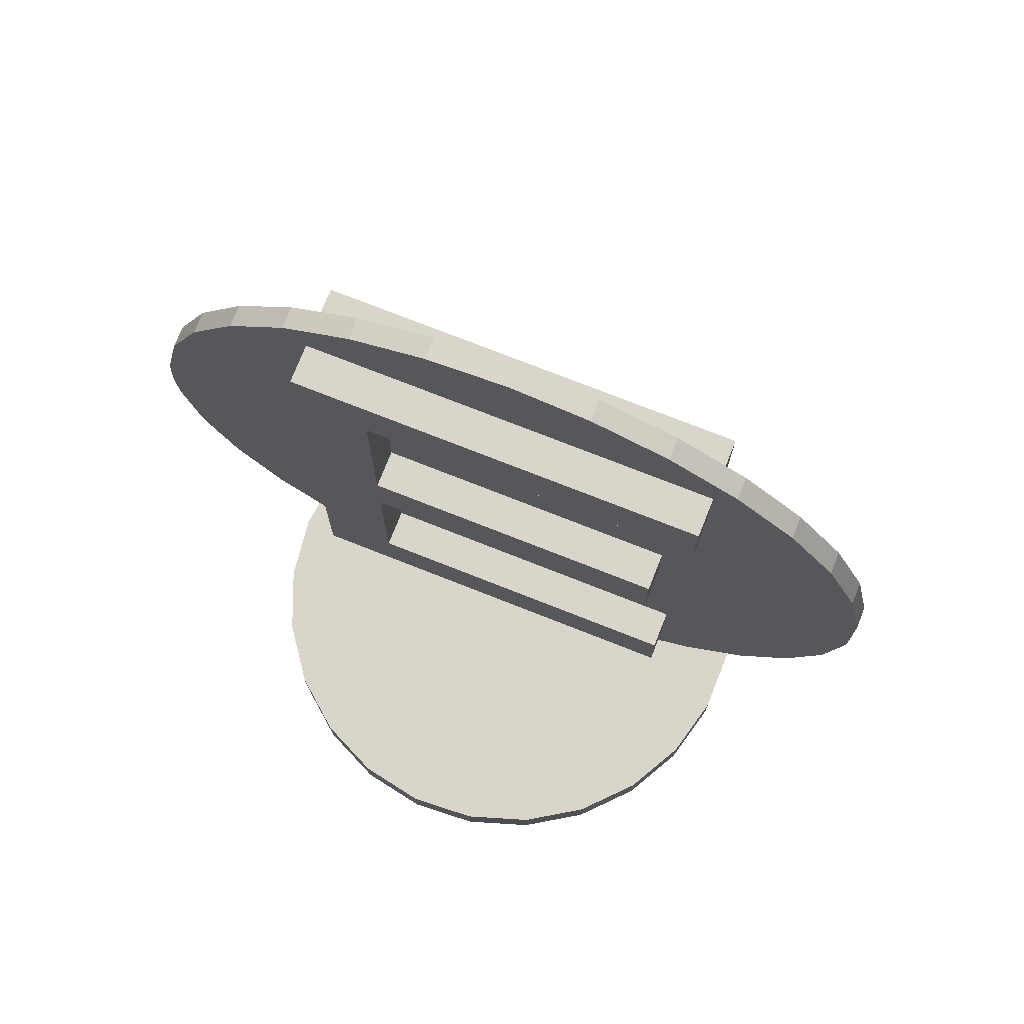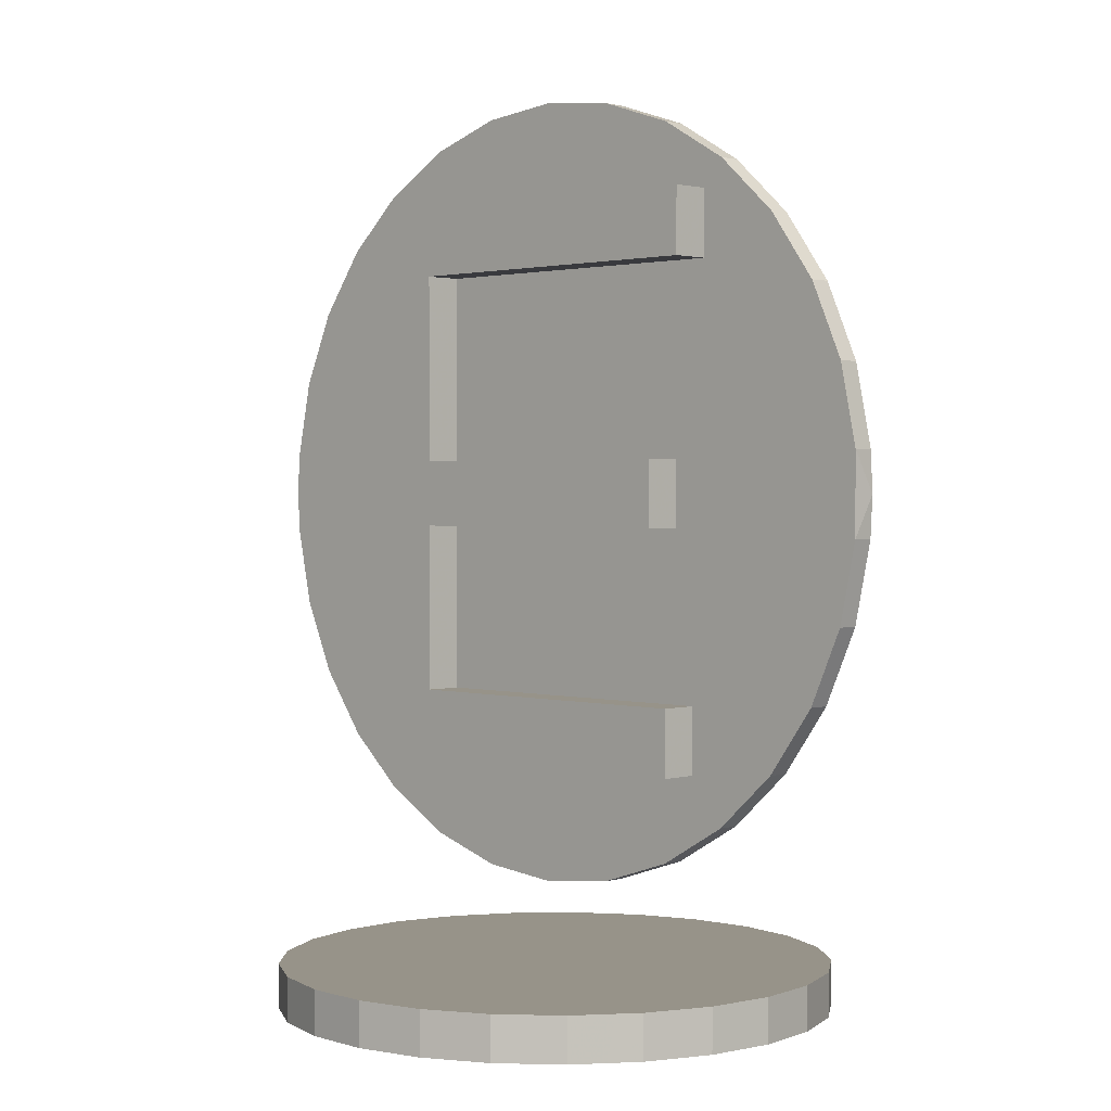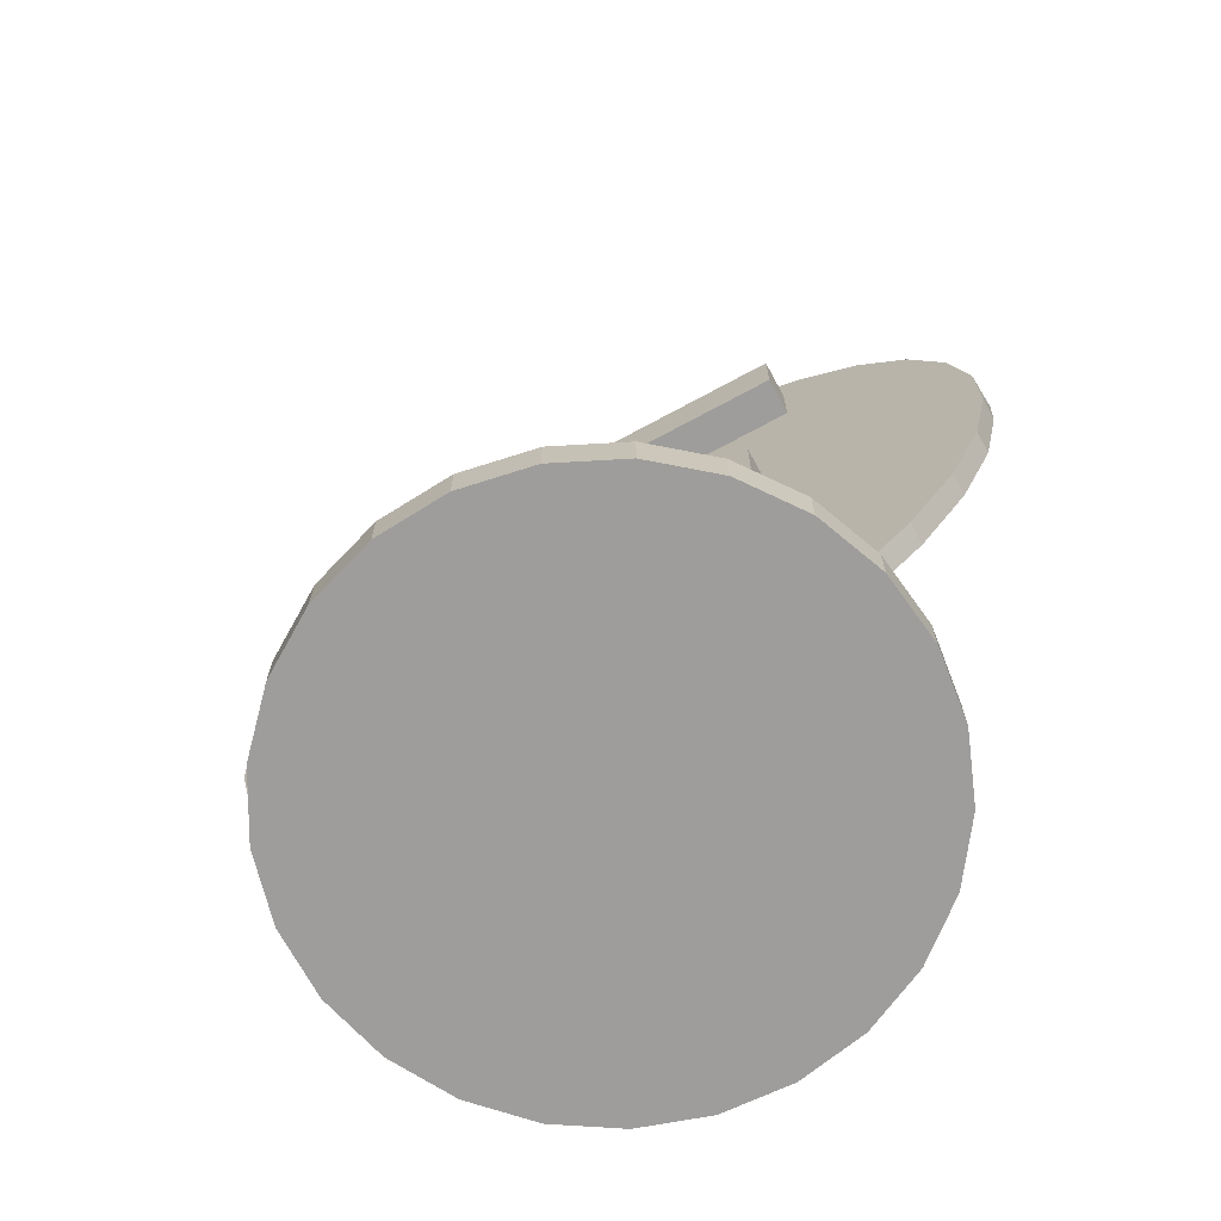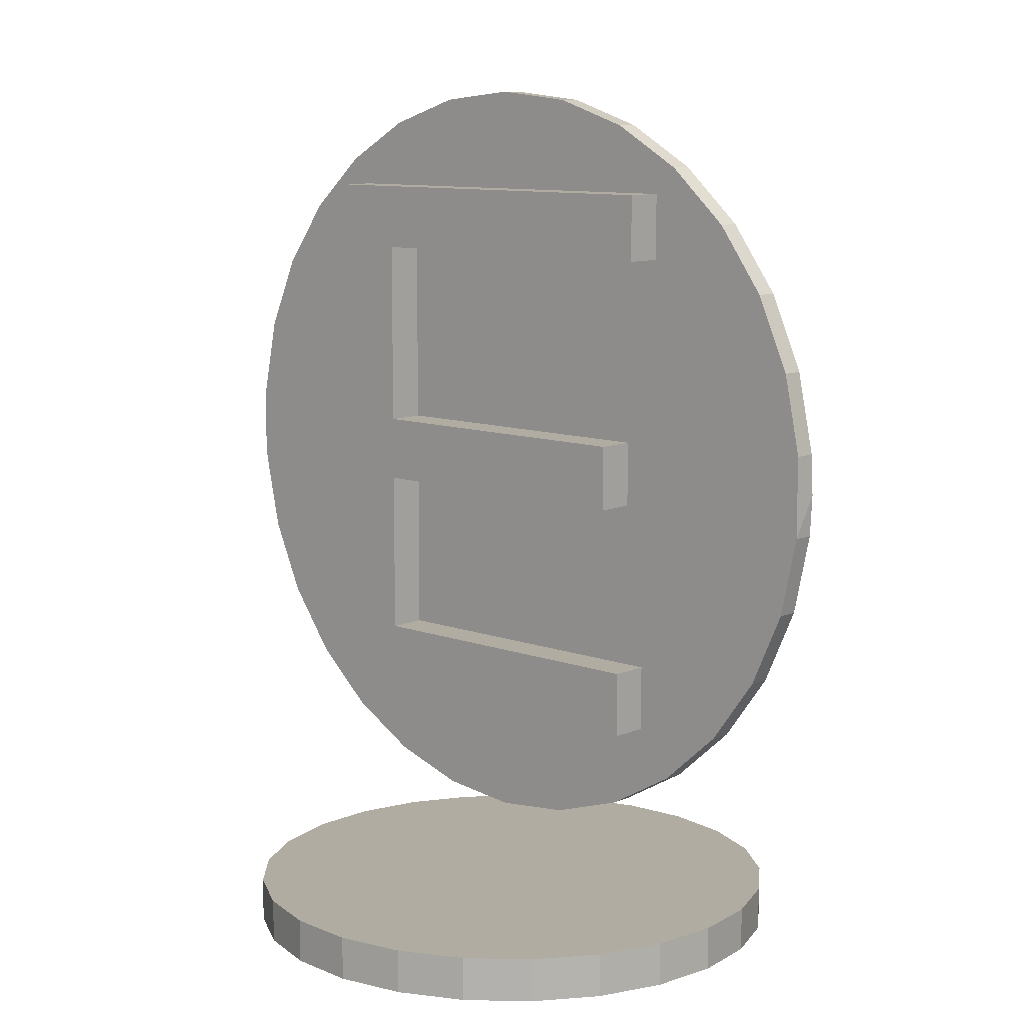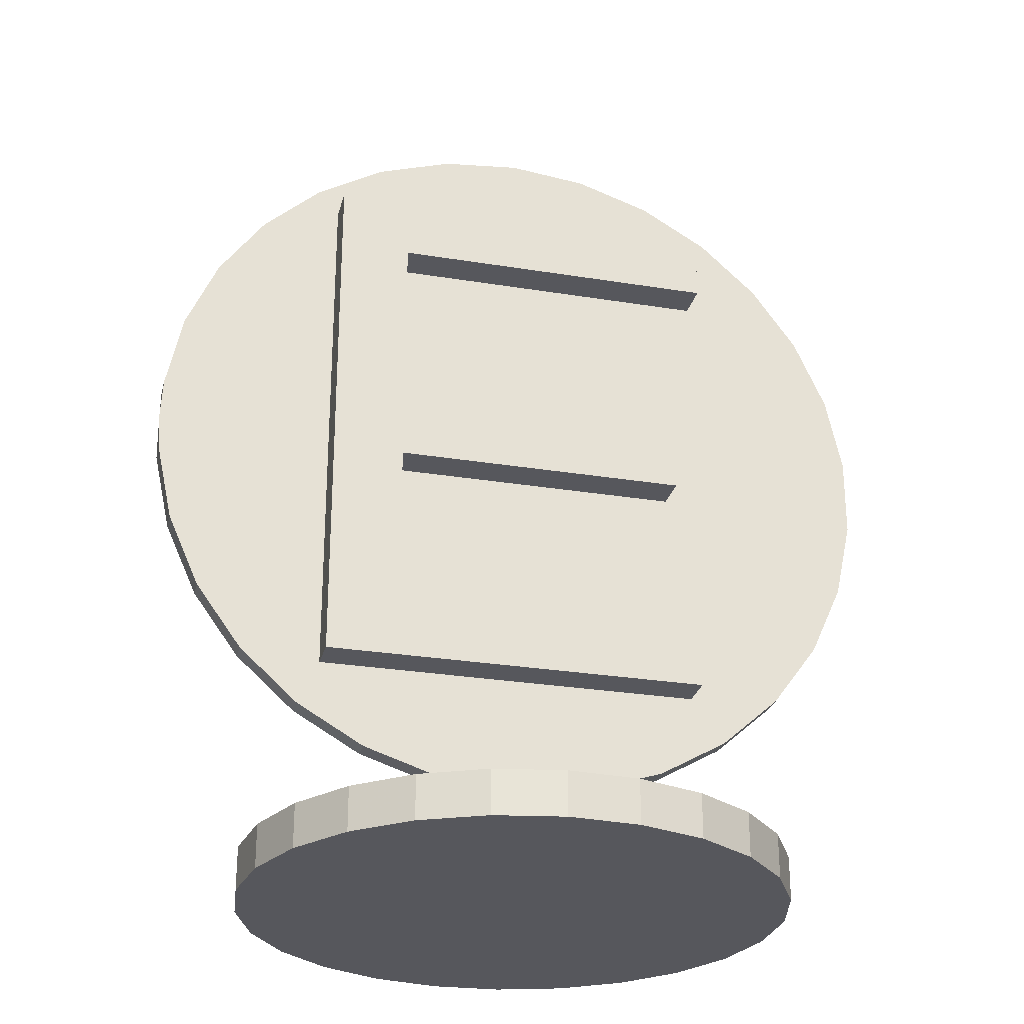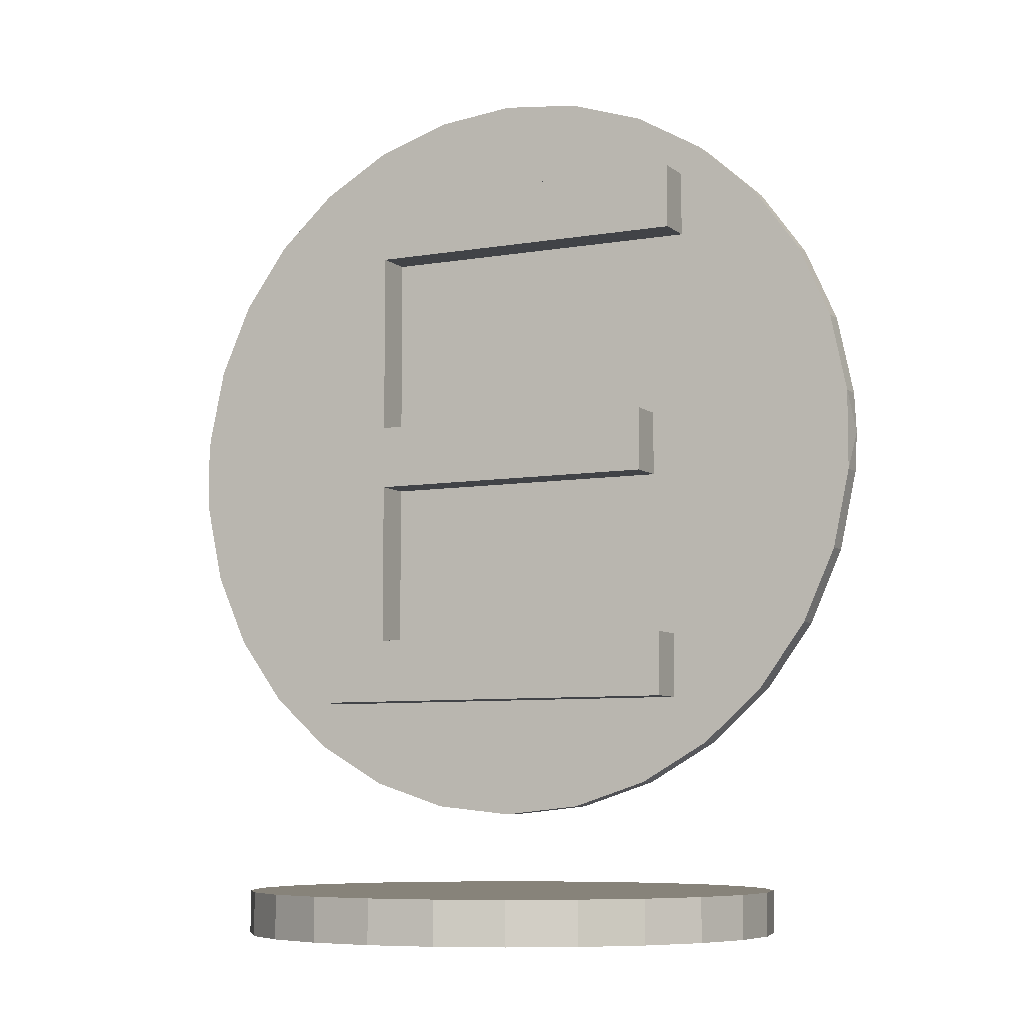
<metadata>
{"format":"obj","ext":"obj","renderer":"f3d","projection":"perspective","resolution":1024,"background":"white","views":[{"elev":74.2,"azim":-158.4,"up":"+Z"},{"elev":1.5,"azim":44.5,"up":"+Z"},{"elev":-70.5,"azim":28.5,"up":"+Z"},{"elev":10.2,"azim":42.6,"up":"+Z"},{"elev":-27.6,"azim":165.9,"up":"+Z"},{"elev":-7.2,"azim":-153.5,"up":"+Z"}]}
</metadata>
<code>
g ART_GS000001277_e_A
v 0 -0.005 0.05588
v -0 0.005 0.05588
v 0.03639 0.005 0.0597
v 0.03639 -0.005 0.0597
v 0.07118 0.005 0.07101
v 0.07118 -0.005 0.07101
v 0.1029 0.005 0.0893
v 0.1029 -0.005 0.0893
v 0.13 0.005 0.1138
v 0.13 -0.005 0.1138
v 0.1516 0.005 0.1434
v 0.1516 -0.005 0.1434
v 0.1664 0.005 0.1768
v 0.1664 -0.005 0.1768
v 0.174 0.005 0.2126
v 0.174 -0.005 0.2492
v 0.174 -0.005 0.2126
v 0.175 0.005 0.2309
v 0.174 0.005 0.2492
v 0.1664 0.005 0.285
v 0.1664 -0.005 0.285
v 0.1516 0.005 0.3184
v 0.1516 -0.005 0.3184
v 0.13 0.005 0.348
v 0.13 -0.005 0.348
v 0.1029 0.005 0.3725
v 0.1029 -0.005 0.3725
v 0.07118 0.005 0.3907
v 0.07118 -0.005 0.3907
v 0.03639 0.005 0.4021
v 0.03639 -0.005 0.4021
v 0 0.005 0.4059
v 0 -0.005 0.4059
v -0.03639 0.005 0.4021
v -0.03639 -0.005 0.4021
v -0.07118 0.005 0.3907
v -0.07118 -0.005 0.3907
v -0.1029 0.005 0.3725
v -0.1029 -0.005 0.3725
v -0.13 0.005 0.348
v -0.13 -0.005 0.348
v -0.1516 0.005 0.3184
v -0.1516 -0.005 0.3184
v -0.1664 0.005 0.285
v -0.1664 -0.005 0.285
v -0.174 0.005 0.2492
v -0.174 0.005 0.2126
v -0.175 -0.005 0.2309
v -0.174 -0.005 0.2126
v -0.1664 0.005 0.1768
v -0.1664 -0.005 0.1768
v -0.1516 0.005 0.1434
v -0.1516 -0.005 0.1434
v -0.13 0.005 0.1138
v -0.13 -0.005 0.1138
v -0.1029 0.005 0.0893
v -0.1029 -0.005 0.0893
v -0.07118 0.005 0.07101
v -0.07118 -0.005 0.07101
v -0.03639 0.005 0.0597
v -0.03639 -0.005 0.0597
v -0.174 -0.005 0.2492
v -0.09298 -0.005 0.1104
v -0.09298 -0.005 0.3604
v -0.05959 -0.005 0.3309
v -0.05959 -0.005 0.2457
v 0.07762 -0.005 0.2457
v 0.09307 -0.005 0.3604
v 0.07762 -0.005 0.2161
v 0.09307 -0.005 0.3309
v 0.08709 -0.005 0.1104
v 0.08709 -0.005 0.1402
v -0.05959 -0.005 0.1402
v -0.05959 -0.005 0.2161
v 0.09307 -0.0225 0.3309
v 0.09307 -0.0225 0.3604
v -0.09298 -0.0225 0.3604
v -0.05959 -0.0225 0.3309
v -0.05959 -0.0225 0.2161
v -0.05959 -0.0225 0.2457
v 0.07762 -0.0225 0.2457
v 0.07762 -0.0225 0.2161
v -0.09298 -0.0225 0.1104
v -0.05959 -0.0225 0.1402
v 0.08709 -0.0225 0.1104
v 0.08709 -0.0225 0.1402
v 0.09298 0.005 0.1104
v 0.09298 0.005 0.3604
v -0.08709 0.005 0.1104
v -0.07762 0.005 0.2457
v -0.08709 0.005 0.1402
v -0.07762 0.005 0.2161
v 0.05959 0.005 0.1402
v 0.05959 0.005 0.3309
v 0.05959 0.005 0.2457
v -0.09307 0.005 0.3604
v 0.05959 0.005 0.2161
v -0.09307 0.005 0.3309
v 0.05959 0.0225 0.2457
v 0.05959 0.0225 0.3309
v -0.09307 0.0225 0.3604
v 0.09298 0.0225 0.3604
v 0.05959 0.0225 0.2161
v -0.07762 0.0225 0.2457
v -0.07762 0.0225 0.2161
v 0.09298 0.0225 0.1104
v 0.05959 0.0225 0.1402
v -0.08709 0.0225 0.1104
v -0.08709 0.0225 0.1402
v -0.09307 0.0225 0.3309
v 0.1211 -0.03109 0
v 0.1095 -0.06022 0
v 0.09112 -0.08557 0
v 0.06698 -0.1055 0
v 0.03863 -0.1189 0
v 0.007849 -0.1248 0
v -0.02342 -0.1228 0
v -0.05322 -0.1131 0
v -0.07968 -0.09631 0
v -0.1011 -0.07347 0
v -0.1162 -0.04602 0
v -0.124 -0.01567 0
v -0.124 0.01567 0
v -0.1162 0.04602 0
v -0.1011 0.07347 0
v -0.07968 0.09631 0
v -0.05322 0.1131 0
v -0.02342 0.1228 0
v 0.007849 0.1248 0
v 0.03863 0.1189 0
v 0.06698 0.1055 0
v 0.09112 0.08557 0
v 0.1095 0.06022 0
v 0.1211 0.03109 0
v 0.125 0 0
v 0 0 0
v 0.125 0 0.02
v 0.1211 -0.03109 0.02
v 0.1095 -0.06022 0.02
v 0.09112 -0.08557 0.02
v 0.06698 -0.1055 0.02
v 0.03863 -0.1189 0.02
v 0.007849 -0.1248 0.02
v -0.02342 -0.1228 0.02
v -0.05322 -0.1131 0.02
v -0.07968 -0.09631 0.02
v -0.1011 -0.07347 0.02
v -0.1162 -0.04602 0.02
v -0.124 -0.01567 0.02
v -0.124 0.01567 0.02
v -0.1162 0.04602 0.02
v -0.1011 0.07347 0.02
v -0.07968 0.09631 0.02
v -0.05322 0.1131 0.02
v -0.02342 0.1228 0.02
v 0.007849 0.1248 0.02
v 0.03863 0.1189 0.02
v 0.06698 0.1055 0.02
v 0.09112 0.08557 0.02
v 0.1095 0.06022 0.02
v 0.1211 0.03109 0.02
v 0 0 0.02
f 1 2 3
f 4 3 5
f 6 5 7
f 8 7 9
f 10 9 11
f 12 11 13
f 14 13 15
f 16 17 18
f 17 15 18
f 16 19 20
f 21 20 22
f 23 22 24
f 25 24 26
f 27 26 28
f 29 28 30
f 31 30 32
f 33 32 34
f 35 34 36
f 37 36 38
f 39 38 40
f 41 40 42
f 43 42 44
f 45 44 46
f 46 47 48
f 47 49 48
f 49 47 50
f 51 50 52
f 53 52 54
f 55 54 56
f 57 56 58
f 59 58 60
f 61 60 2
f 2 1 61
f 60 61 59
f 58 59 57
f 56 57 55
f 54 55 53
f 52 53 51
f 50 51 49
f 48 62 46
f 46 62 45
f 44 45 43
f 42 43 41
f 40 41 39
f 38 39 37
f 36 37 35
f 34 35 33
f 32 33 31
f 30 31 29
f 28 29 27
f 26 27 25
f 24 25 23
f 22 23 21
f 20 21 16
f 18 19 16
f 15 17 14
f 13 14 12
f 11 12 10
f 9 10 8
f 7 8 6
f 5 6 4
f 3 4 1
f 41 63 64
f 63 51 53
f 64 39 41
f 65 66 67
f 25 27 68
f 64 33 35
f 64 29 31
f 68 27 29
f 53 55 63
f 41 43 63
f 16 67 69
f 67 23 70
f 70 23 25
f 35 37 64
f 29 64 68
f 63 49 51
f 43 45 63
f 71 4 6
f 10 72 71
f 73 72 69
f 67 16 21
f 69 14 17
f 68 70 25
f 31 33 64
f 63 48 49
f 45 62 63
f 71 1 4
f 71 59 61
f 71 8 10
f 69 74 73
f 69 17 16
f 37 39 64
f 62 48 63
f 61 1 71
f 63 57 59
f 72 12 69
f 69 12 14
f 55 57 63
f 59 71 63
f 21 23 67
f 6 8 71
f 67 70 65
f 10 12 72
f 75 70 68
f 68 76 75
f 76 77 78
f 77 79 80
f 80 78 77
f 81 80 79
f 79 82 81
f 83 84 79
f 79 77 83
f 85 86 84
f 84 83 85
f 78 75 76
f 76 68 64
f 64 77 76
f 77 64 63
f 63 83 77
f 83 63 71
f 71 85 83
f 85 71 72
f 72 86 85
f 86 72 73
f 73 84 86
f 84 73 74
f 74 79 84
f 79 74 69
f 69 82 79
f 82 69 67
f 67 81 82
f 81 67 66
f 66 80 81
f 80 66 65
f 65 78 80
f 78 65 70
f 70 75 78
f 87 13 11
f 24 87 88
f 11 9 87
f 87 22 20
f 88 26 24
f 89 2 60
f 87 7 5
f 87 15 13
f 24 22 87
f 89 3 2
f 5 89 87
f 87 18 15
f 20 19 87
f 5 3 89
f 47 46 90
f 19 18 87
f 60 58 89
f 54 91 89
f 90 92 47
f 58 56 89
f 89 56 54
f 93 91 92
f 92 50 47
f 94 95 90
f 40 38 96
f 88 32 30
f 88 36 34
f 96 38 36
f 54 52 91
f 92 97 93
f 92 52 50
f 90 42 98
f 98 42 40
f 30 28 88
f 36 88 96
f 91 52 92
f 46 44 90
f 96 98 40
f 34 32 88
f 44 42 90
f 28 26 88
f 90 98 94
f 9 7 87
f 99 95 94
f 94 100 99
f 101 102 100
f 102 103 99
f 99 100 102
f 104 99 103
f 103 105 104
f 106 107 103
f 103 102 106
f 108 109 107
f 107 106 108
f 100 110 101
f 100 94 98
f 98 110 100
f 110 98 96
f 96 101 110
f 101 96 88
f 88 102 101
f 102 88 87
f 87 106 102
f 106 87 89
f 89 108 106
f 108 89 91
f 91 109 108
f 109 91 93
f 93 107 109
f 107 93 97
f 97 103 107
f 103 97 92
f 92 105 103
f 105 92 90
f 90 104 105
f 104 90 95
f 95 99 104
f 136 111 112
f 112 113 136
f 113 114 136
f 114 115 136
f 115 116 136
f 116 117 136
f 117 118 136
f 118 119 136
f 119 120 136
f 120 121 136
f 121 122 136
f 122 123 136
f 123 124 136
f 124 125 136
f 125 126 136
f 126 127 136
f 127 128 136
f 128 129 136
f 129 130 136
f 130 131 136
f 131 132 136
f 132 133 136
f 133 134 136
f 134 135 136
f 135 111 136
f 135 137 138
f 111 138 139
f 112 139 140
f 113 140 141
f 114 141 142
f 115 142 143
f 116 143 144
f 117 144 145
f 118 145 146
f 119 146 147
f 120 147 148
f 121 148 149
f 122 149 150
f 123 150 151
f 124 151 152
f 125 152 153
f 126 153 154
f 127 154 155
f 128 155 156
f 129 156 157
f 130 157 158
f 131 158 159
f 132 159 160
f 133 160 161
f 134 161 137
f 137 135 134
f 161 134 133
f 160 133 132
f 159 132 131
f 158 131 130
f 157 130 129
f 156 129 128
f 155 128 127
f 154 127 126
f 153 126 125
f 152 125 124
f 151 124 123
f 150 123 122
f 149 122 121
f 148 121 120
f 147 120 119
f 146 119 118
f 145 118 117
f 144 117 116
f 143 116 115
f 142 115 114
f 141 114 113
f 140 113 112
f 139 112 111
f 138 111 135
f 162 161 160
f 160 159 162
f 159 158 162
f 158 157 162
f 157 156 162
f 156 155 162
f 155 154 162
f 154 153 162
f 153 152 162
f 152 151 162
f 151 150 162
f 150 149 162
f 149 148 162
f 148 147 162
f 147 146 162
f 146 145 162
f 145 144 162
f 144 143 162
f 143 142 162
f 142 141 162
f 141 140 162
f 140 139 162
f 139 138 162
f 138 137 162
f 137 161 162

</code>
